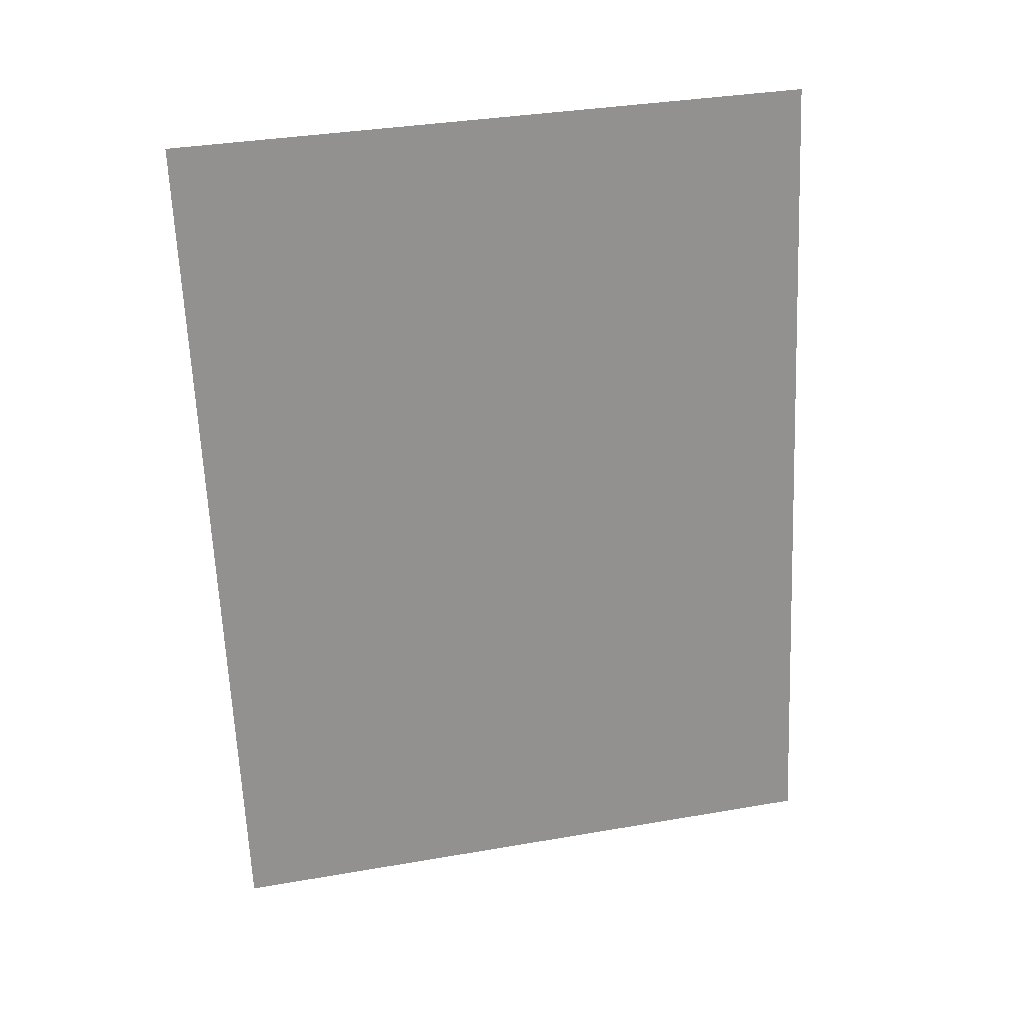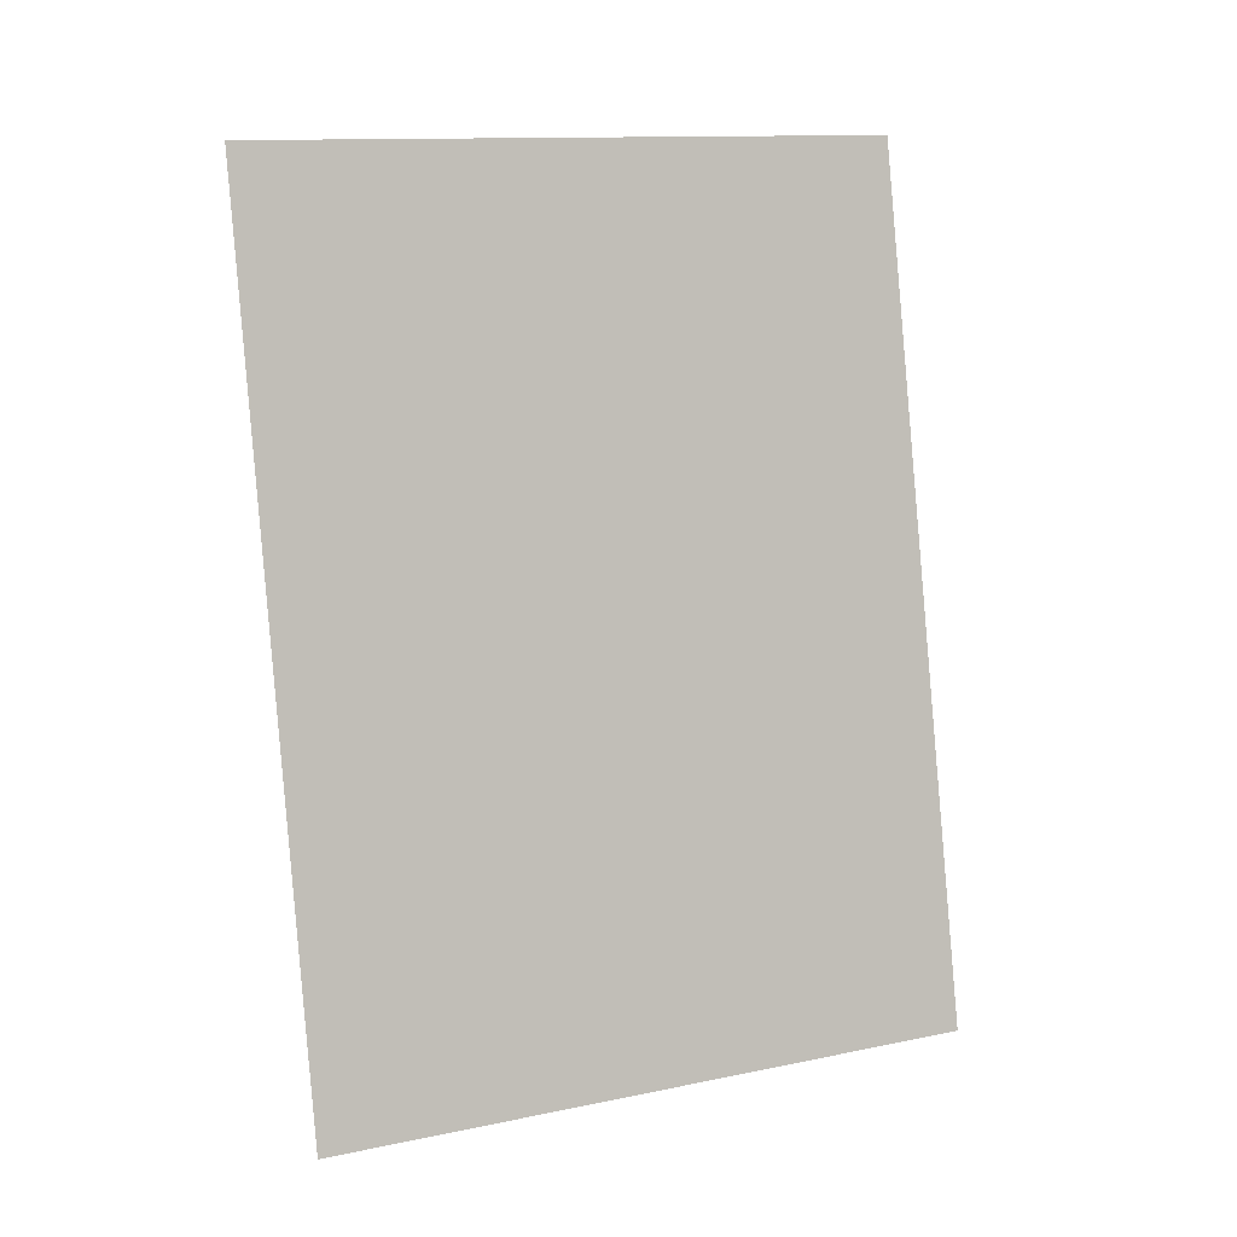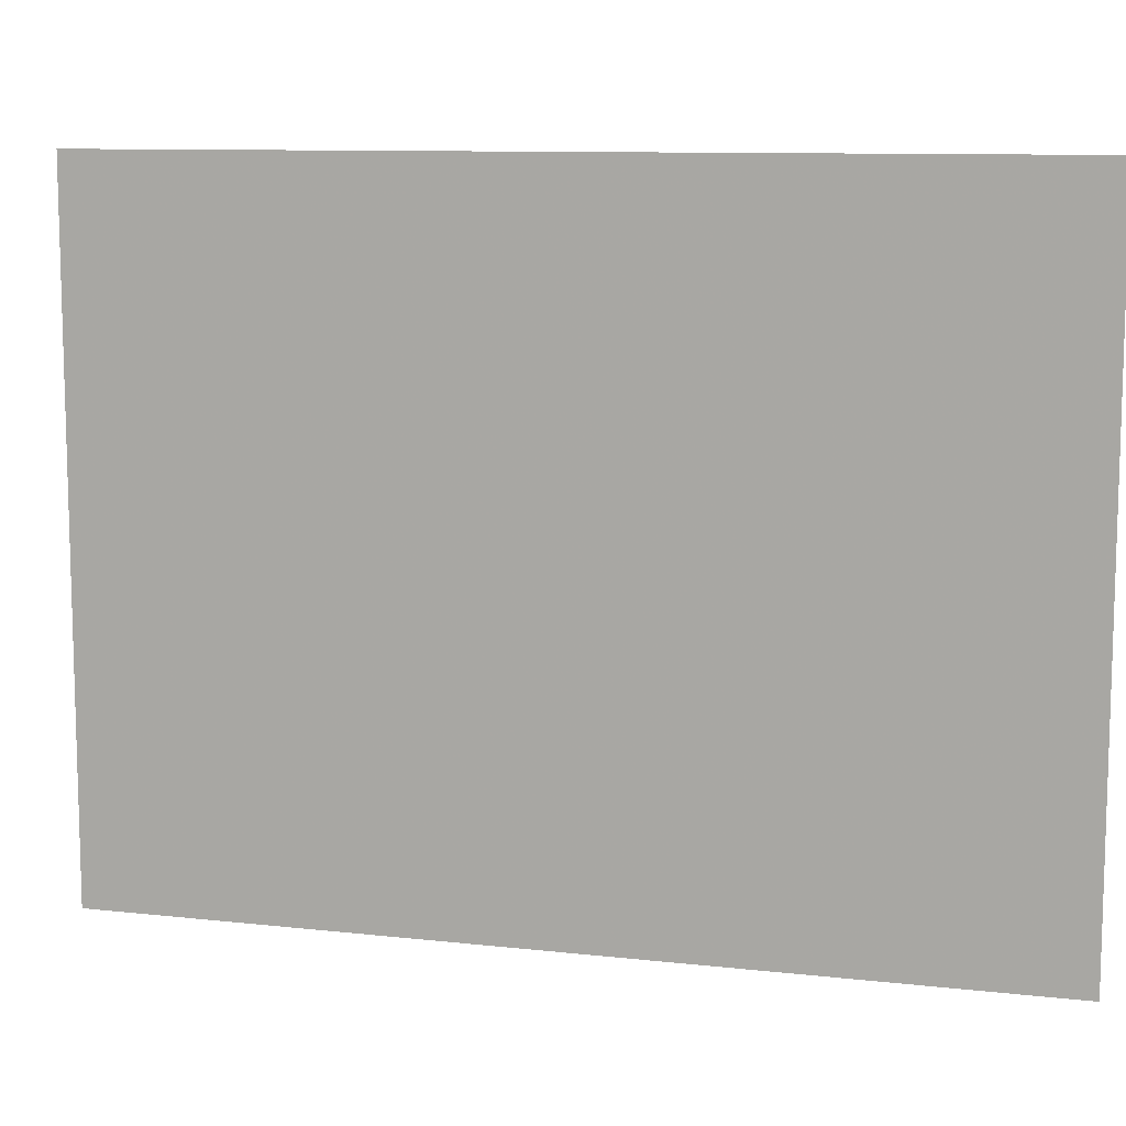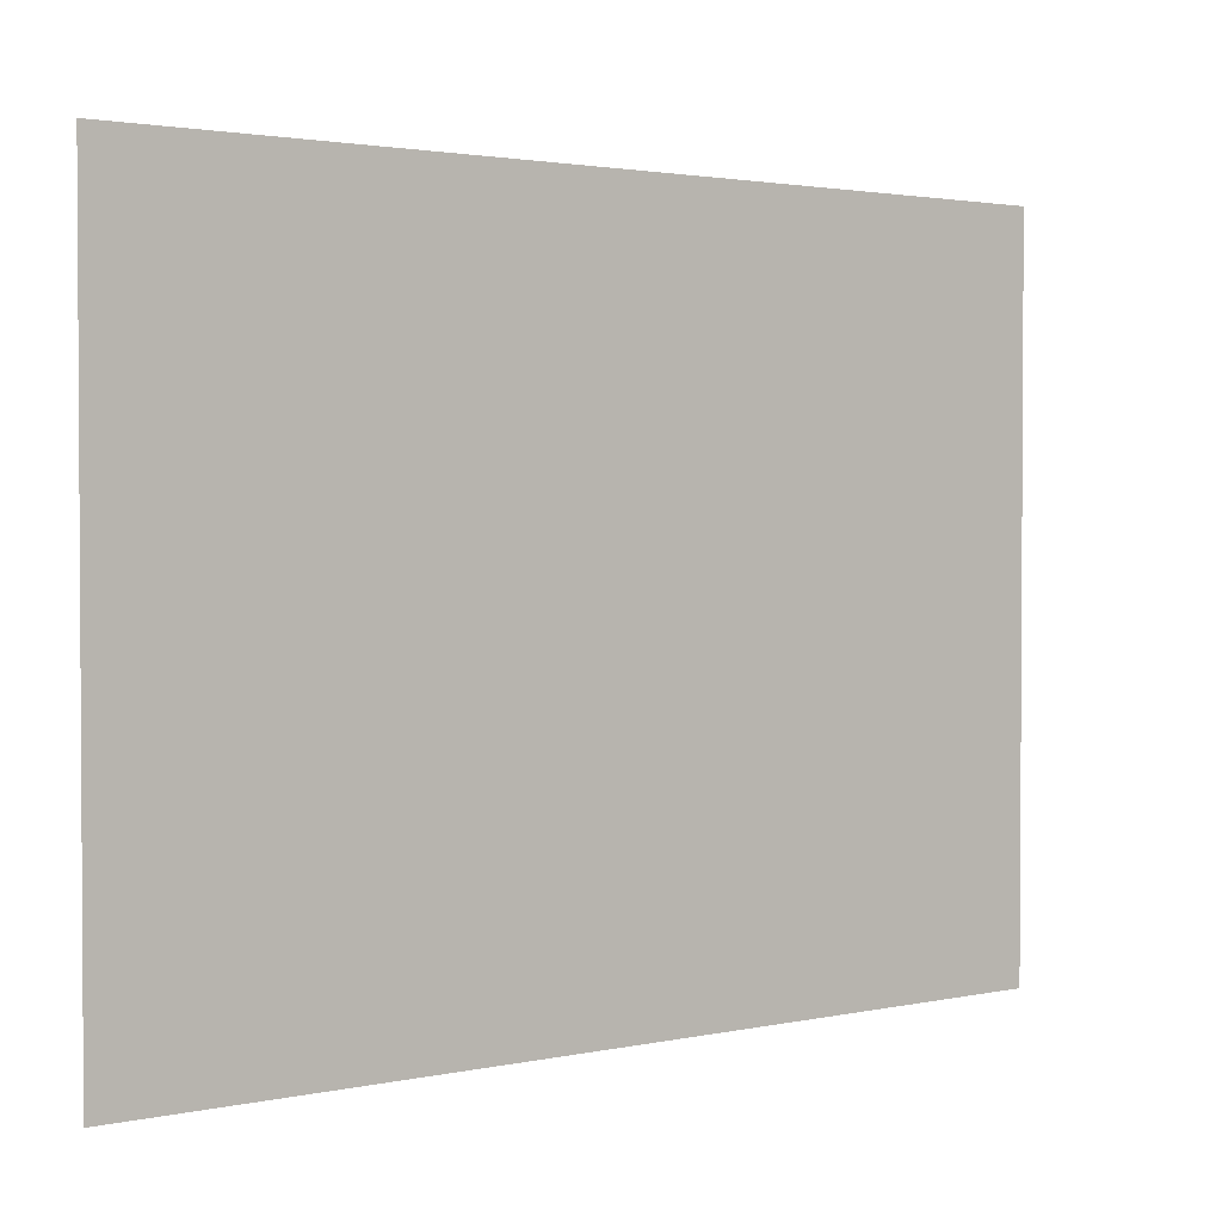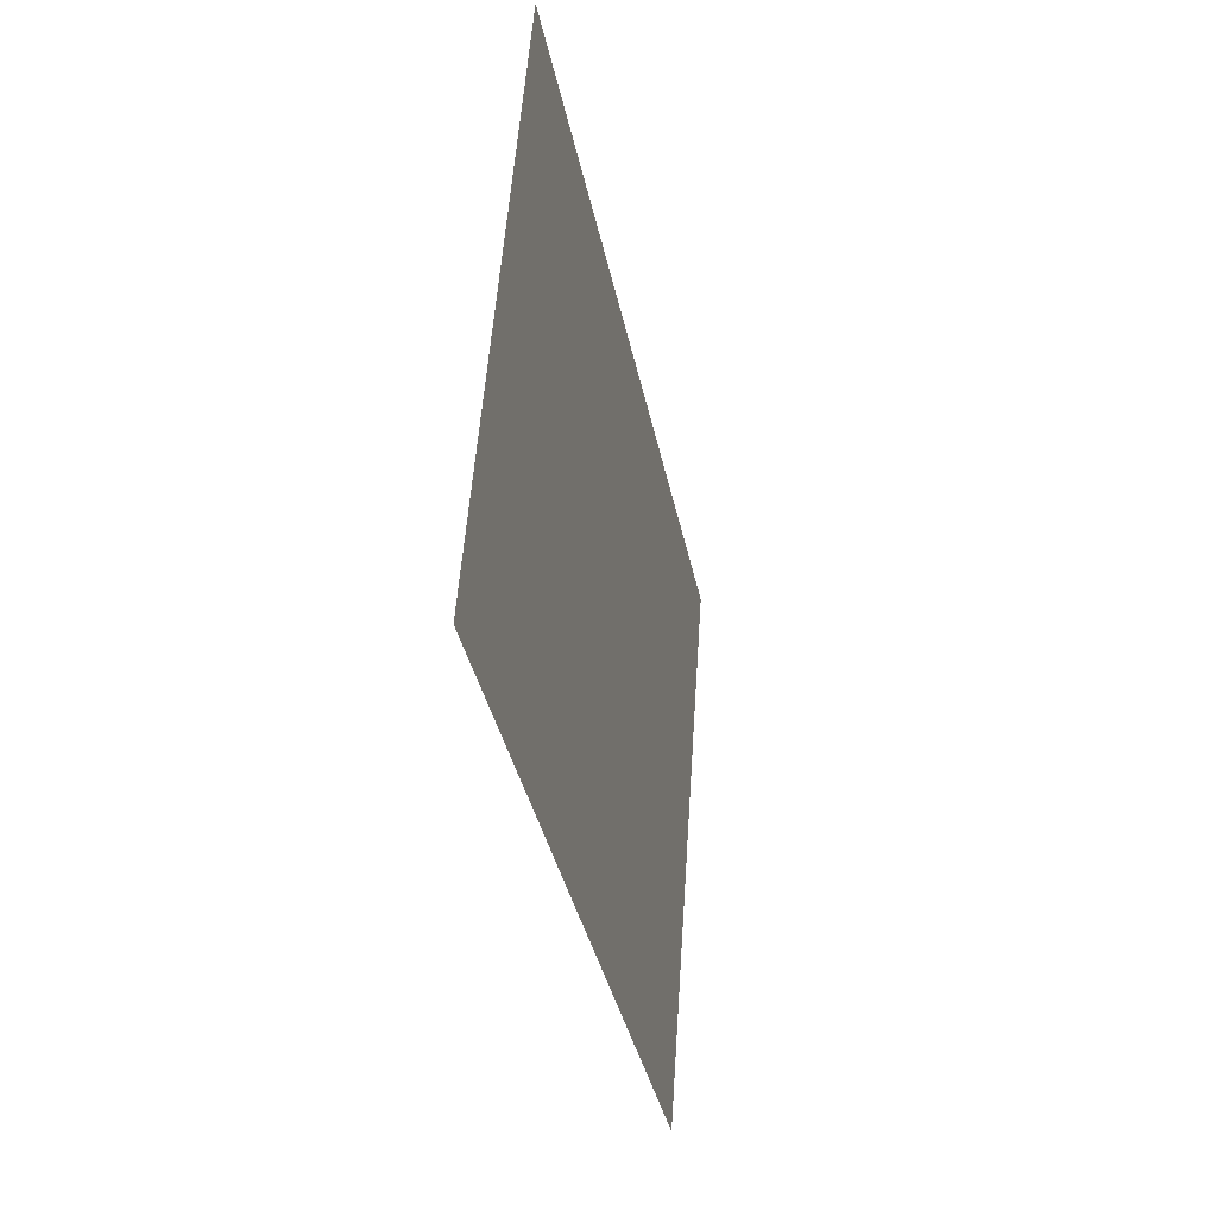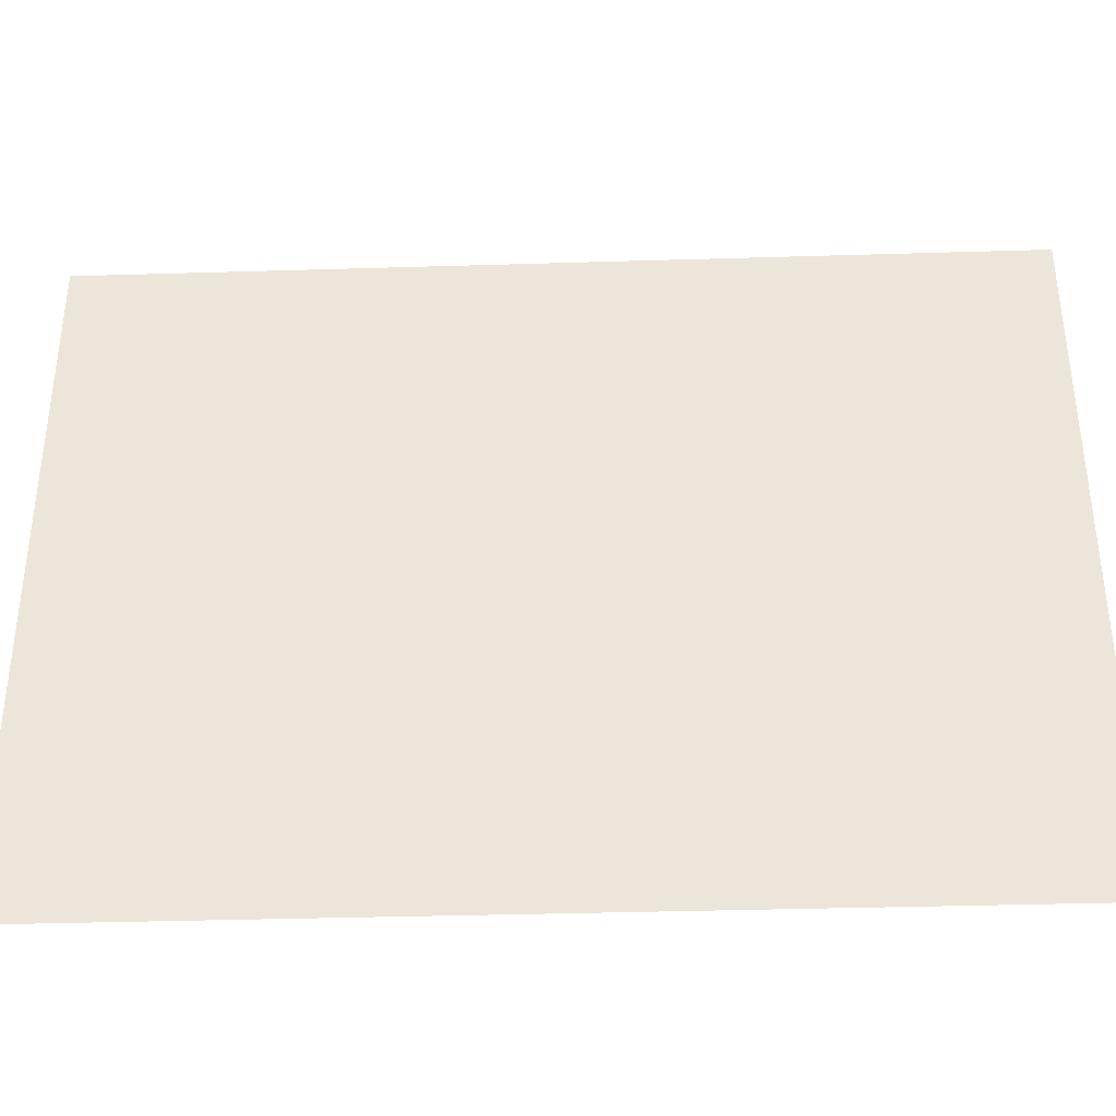
<metadata>
{"format":"obj","ext":"obj","renderer":"f3d","projection":"perspective","resolution":1024,"background":"white","views":[{"elev":35.6,"azim":77.2,"up":"+Z"},{"elev":12.7,"azim":64.5,"up":"+Z"},{"elev":10.1,"azim":-85.3,"up":"+Y"},{"elev":2.1,"azim":-139.3,"up":"+Y"},{"elev":54.3,"azim":3.9,"up":"+Z"},{"elev":-36.8,"azim":81.0,"up":"+Y"}]}
</metadata>
<code>
v -64.49 9536 -65.23
v -39.51 9536 -190.8
v -39.51 9440 -190.8
v -64.49 9440 -65.23
v -64.49 9536 -65.23
v -39.51 9440 -190.8
f 1 2 3
f 4 5 6

</code>
